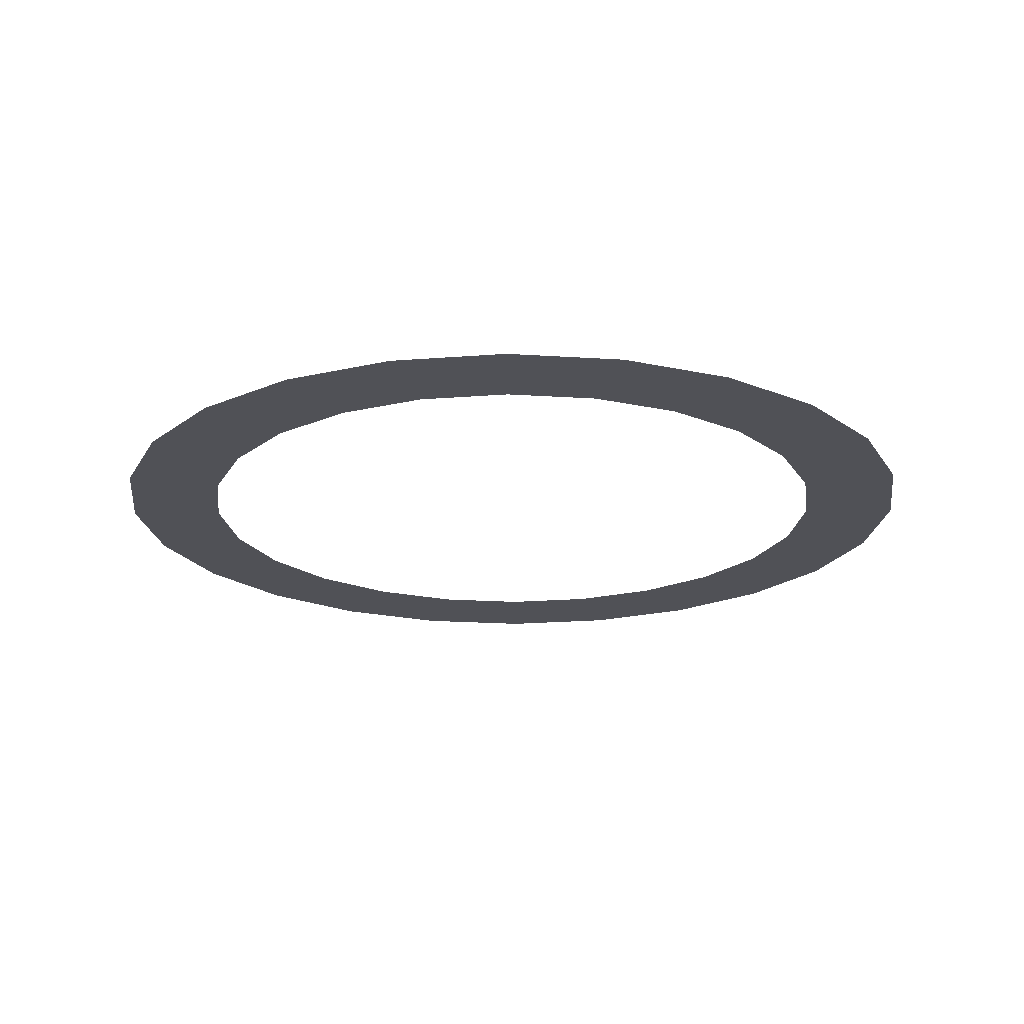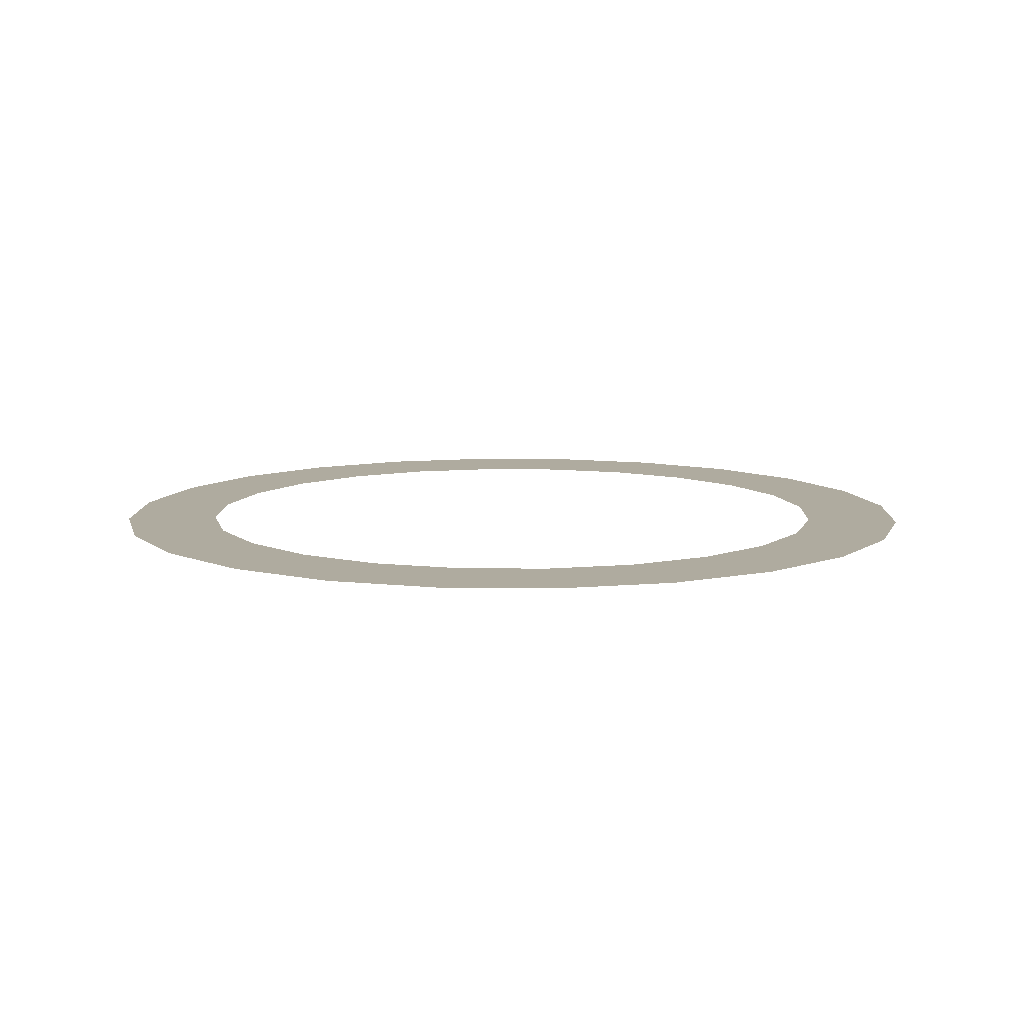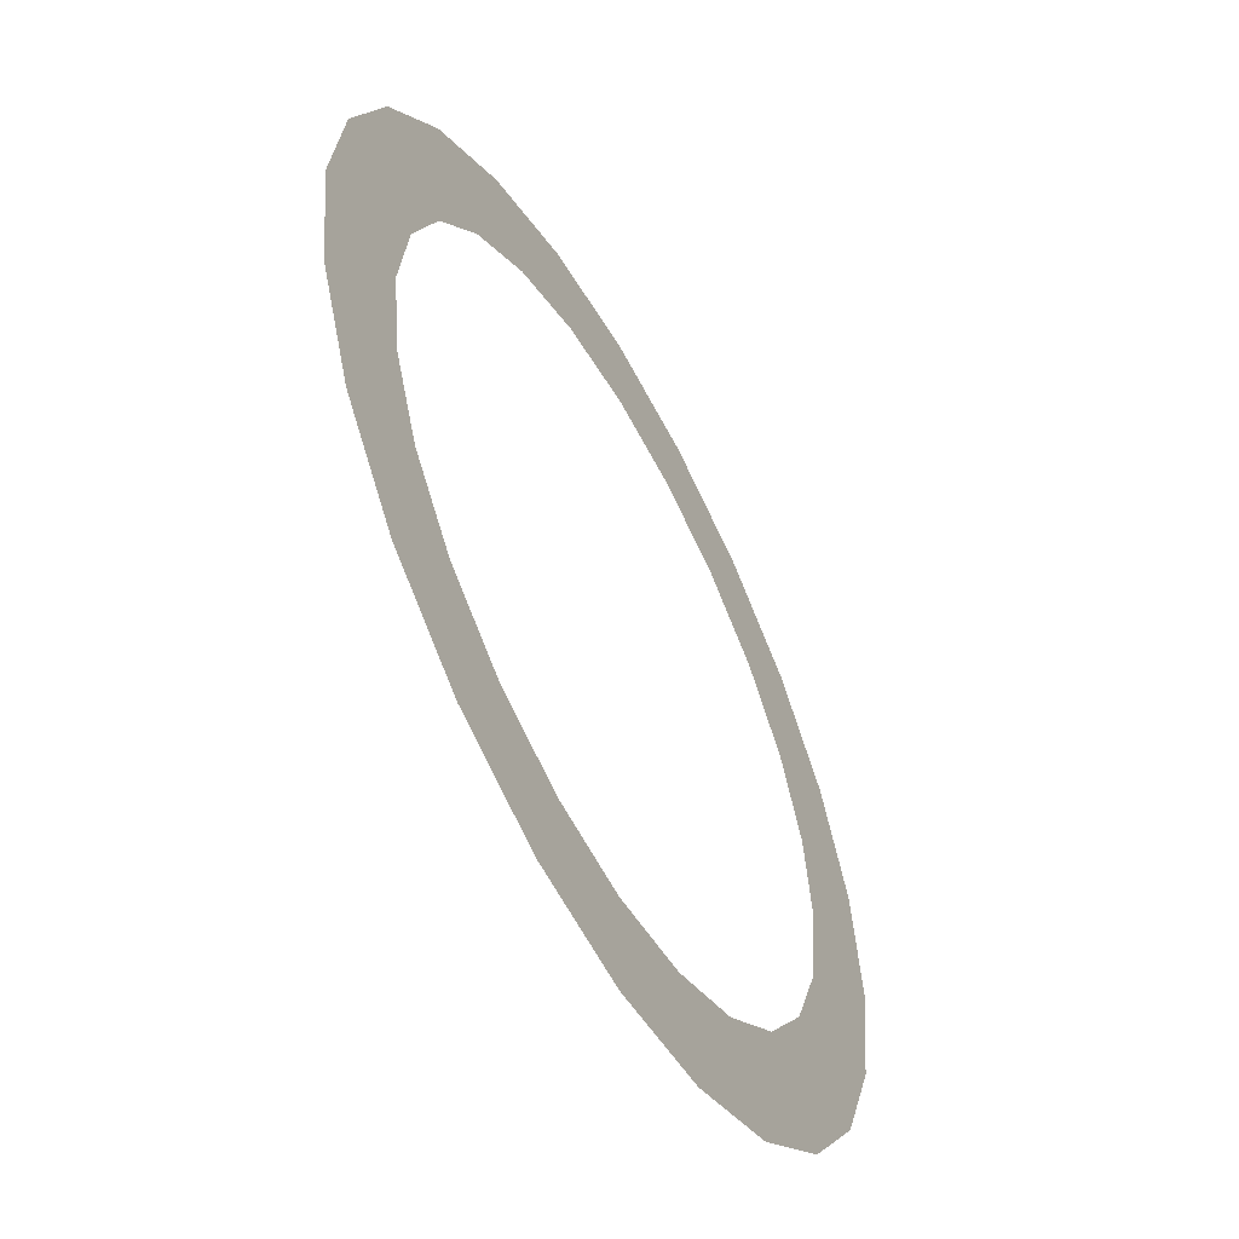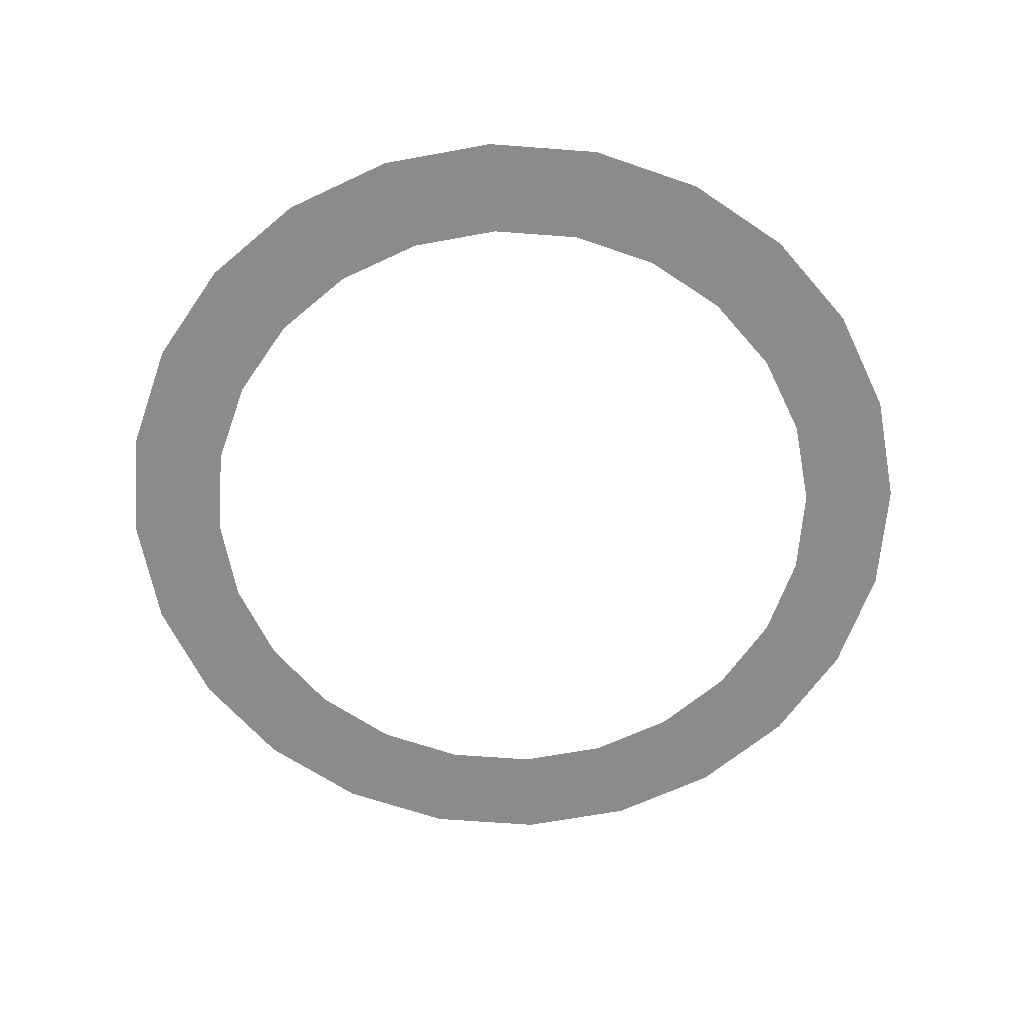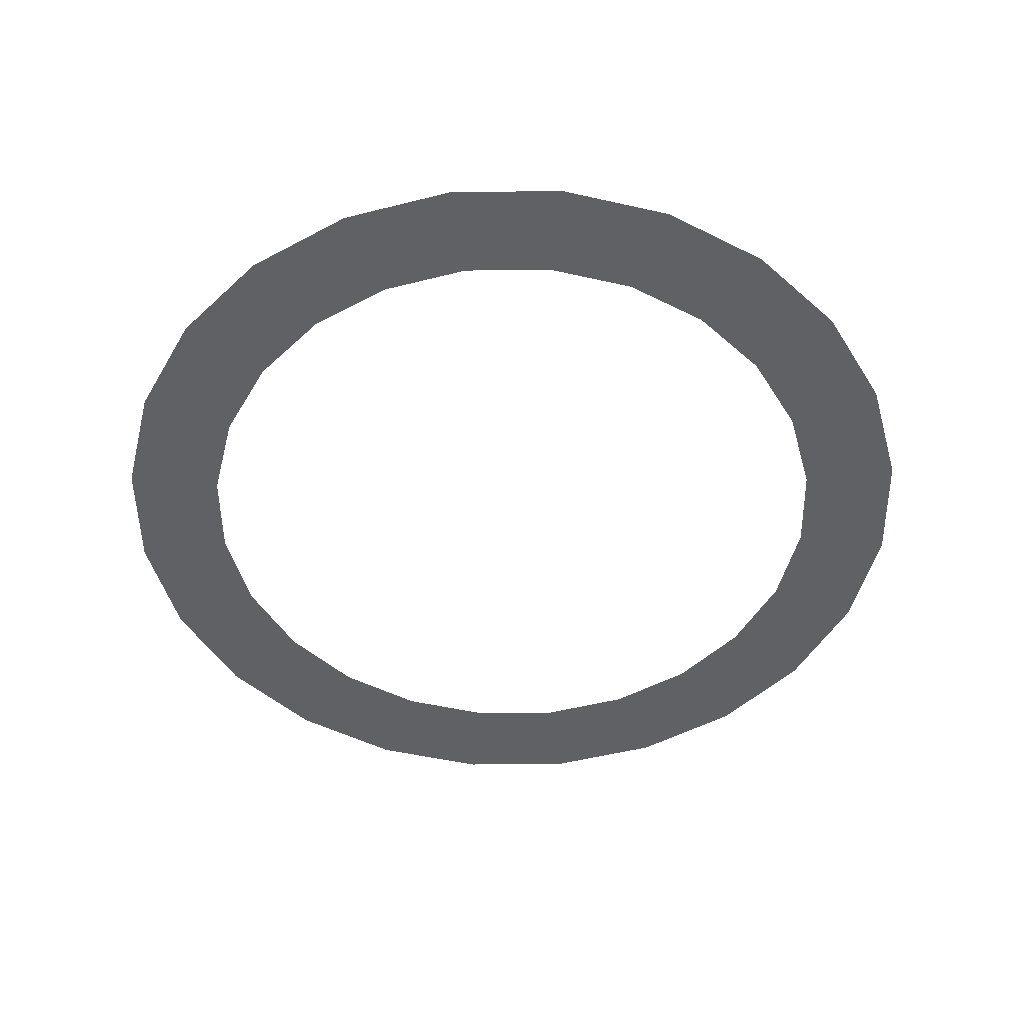
<metadata>
{"format":"obj","ext":"obj","renderer":"f3d","projection":"perspective","resolution":1024,"background":"white","views":[{"elev":-20.3,"azim":135.7,"up":"+Z"},{"elev":9.6,"azim":-140.9,"up":"+Z"},{"elev":-55.9,"azim":118.4,"up":"+Y"},{"elev":-63.7,"azim":-26.9,"up":"+Z"},{"elev":-48.9,"azim":53.3,"up":"+Z"}]}
</metadata>
<code>
o mesh67/mesh67-geometry/material_2/component_3#mesh67-geometry
v 0.2039 0.8532 -0.03089
v 0.206 0.8497 -0.03089
v 0.2084 0.8551 -0.03089
v 0.2084 0.8551 -0.03089
v 0.2094 0.8511 -0.03089
v 0.2131 0.8557 -0.03089
v 0.2001 0.8503 -0.03089
v 0.2007 0.8444 -0.03089
v 0.2039 0.8532 -0.03089
v 0.2039 0.8532 -0.03089
v 0.203 0.8474 -0.03089
v 0.206 0.8497 -0.03089
v 0.2084 0.8551 -0.03089
v 0.206 0.8497 -0.03089
v 0.2094 0.8511 -0.03089
v 0.2131 0.8557 -0.03089
v 0.2094 0.8511 -0.03089
v 0.2131 0.8516 -0.03089
v 0.2131 0.8557 -0.03089
v 0.2169 0.8511 -0.03089
v 0.2179 0.8551 -0.03089
v 0.1988 0.8373 -0.03089
v 0.2001 0.8503 -0.03089
v 0.1972 0.8465 -0.03089
v 0.2001 0.8503 -0.03089
v 0.1993 0.841 -0.03089
v 0.2007 0.8444 -0.03089
v 0.2039 0.8532 -0.03089
v 0.2007 0.8444 -0.03089
v 0.203 0.8474 -0.03089
v 0.2131 0.8557 -0.03089
v 0.2131 0.8516 -0.03089
v 0.2169 0.8511 -0.03089
v 0.2179 0.8551 -0.03089
v 0.2169 0.8511 -0.03089
v 0.2203 0.8497 -0.03089
v 0.2179 0.8551 -0.03089
v 0.2203 0.8497 -0.03089
v 0.2224 0.8532 -0.03089
v 0.1953 0.842 -0.03089
v 0.1972 0.828 -0.03089
v 0.1972 0.8465 -0.03089
v 0.2001 0.8503 -0.03089
v 0.1988 0.8373 -0.03089
v 0.1993 0.841 -0.03089
v 0.1972 0.8465 -0.03089
v 0.2001 0.8242 -0.03089
v 0.1988 0.8373 -0.03089
v 0.2224 0.8532 -0.03089
v 0.2203 0.8497 -0.03089
v 0.2233 0.8474 -0.03089
v 0.2224 0.8532 -0.03089
v 0.2233 0.8474 -0.03089
v 0.2262 0.8503 -0.03089
v 0.2094 0.8234 -0.03089
v 0.2084 0.8194 -0.03089
v 0.2131 0.8188 -0.03089
v 0.206 0.8248 -0.03089
v 0.2039 0.8213 -0.03089
v 0.2084 0.8194 -0.03089
v 0.1953 0.8325 -0.03089
v 0.1953 0.842 -0.03089
v 0.1947 0.8373 -0.03089
v 0.1953 0.842 -0.03089
v 0.1953 0.8325 -0.03089
v 0.1972 0.828 -0.03089
v 0.1972 0.8465 -0.03089
v 0.1972 0.828 -0.03089
v 0.2001 0.8242 -0.03089
v 0.1988 0.8373 -0.03089
v 0.2001 0.8242 -0.03089
v 0.1993 0.8335 -0.03089
v 0.2262 0.8503 -0.03089
v 0.2233 0.8474 -0.03089
v 0.2256 0.8444 -0.03089
v 0.2262 0.8503 -0.03089
v 0.227 0.841 -0.03089
v 0.2291 0.8465 -0.03089
v 0.231 0.842 -0.03089
v 0.231 0.8325 -0.03089
v 0.2316 0.8373 -0.03089
v 0.2131 0.8229 -0.03089
v 0.2131 0.8188 -0.03089
v 0.2179 0.8194 -0.03089
v 0.206 0.8248 -0.03089
v 0.2084 0.8194 -0.03089
v 0.2094 0.8234 -0.03089
v 0.2094 0.8234 -0.03089
v 0.2131 0.8188 -0.03089
v 0.2131 0.8229 -0.03089
v 0.203 0.8271 -0.03089
v 0.2039 0.8213 -0.03089
v 0.206 0.8248 -0.03089
v 0.2007 0.8301 -0.03089
v 0.2001 0.8242 -0.03089
v 0.2039 0.8213 -0.03089
v 0.1993 0.8335 -0.03089
v 0.2001 0.8242 -0.03089
v 0.2007 0.8301 -0.03089
v 0.2262 0.8503 -0.03089
v 0.2256 0.8444 -0.03089
v 0.227 0.841 -0.03089
v 0.2291 0.8465 -0.03089
v 0.227 0.841 -0.03089
v 0.2275 0.8373 -0.03089
v 0.2291 0.8465 -0.03089
v 0.231 0.8325 -0.03089
v 0.231 0.842 -0.03089
v 0.2203 0.8248 -0.03089
v 0.2179 0.8194 -0.03089
v 0.2224 0.8213 -0.03089
v 0.2131 0.8229 -0.03089
v 0.2179 0.8194 -0.03089
v 0.2169 0.8234 -0.03089
v 0.2007 0.8301 -0.03089
v 0.2039 0.8213 -0.03089
v 0.203 0.8271 -0.03089
v 0.2291 0.8465 -0.03089
v 0.2275 0.8373 -0.03089
v 0.2291 0.828 -0.03089
v 0.2291 0.8465 -0.03089
v 0.2291 0.828 -0.03089
v 0.231 0.8325 -0.03089
v 0.2169 0.8234 -0.03089
v 0.2179 0.8194 -0.03089
v 0.2203 0.8248 -0.03089
v 0.2203 0.8248 -0.03089
v 0.2224 0.8213 -0.03089
v 0.2233 0.8271 -0.03089
v 0.227 0.8335 -0.03089
v 0.2291 0.828 -0.03089
v 0.2275 0.8373 -0.03089
v 0.2233 0.8271 -0.03089
v 0.2224 0.8213 -0.03089
v 0.2262 0.8242 -0.03089
v 0.227 0.8335 -0.03089
v 0.2262 0.8242 -0.03089
v 0.2291 0.828 -0.03089
v 0.2233 0.8271 -0.03089
v 0.2262 0.8242 -0.03089
v 0.2256 0.8301 -0.03089
v 0.2256 0.8301 -0.03089
v 0.2262 0.8242 -0.03089
v 0.227 0.8335 -0.03089
v 0.2084 0.8551 -0.03089
v 0.206 0.8497 -0.03089
v 0.2039 0.8532 -0.03089
v 0.2131 0.8557 -0.03089
v 0.2094 0.8511 -0.03089
v 0.2084 0.8551 -0.03089
v 0.2039 0.8532 -0.03089
v 0.2007 0.8444 -0.03089
v 0.2001 0.8503 -0.03089
v 0.206 0.8497 -0.03089
v 0.203 0.8474 -0.03089
v 0.2039 0.8532 -0.03089
v 0.2094 0.8511 -0.03089
v 0.206 0.8497 -0.03089
v 0.2084 0.8551 -0.03089
v 0.2131 0.8516 -0.03089
v 0.2094 0.8511 -0.03089
v 0.2131 0.8557 -0.03089
v 0.2179 0.8551 -0.03089
v 0.2169 0.8511 -0.03089
v 0.2131 0.8557 -0.03089
v 0.1972 0.8465 -0.03089
v 0.2001 0.8503 -0.03089
v 0.1988 0.8373 -0.03089
v 0.2007 0.8444 -0.03089
v 0.1993 0.841 -0.03089
v 0.2001 0.8503 -0.03089
v 0.203 0.8474 -0.03089
v 0.2007 0.8444 -0.03089
v 0.2039 0.8532 -0.03089
v 0.2169 0.8511 -0.03089
v 0.2131 0.8516 -0.03089
v 0.2131 0.8557 -0.03089
v 0.2203 0.8497 -0.03089
v 0.2169 0.8511 -0.03089
v 0.2179 0.8551 -0.03089
v 0.2224 0.8532 -0.03089
v 0.2203 0.8497 -0.03089
v 0.2179 0.8551 -0.03089
v 0.1972 0.8465 -0.03089
v 0.1972 0.828 -0.03089
v 0.1953 0.842 -0.03089
v 0.1993 0.841 -0.03089
v 0.1988 0.8373 -0.03089
v 0.2001 0.8503 -0.03089
v 0.1988 0.8373 -0.03089
v 0.2001 0.8242 -0.03089
v 0.1972 0.8465 -0.03089
v 0.2233 0.8474 -0.03089
v 0.2203 0.8497 -0.03089
v 0.2224 0.8532 -0.03089
v 0.2262 0.8503 -0.03089
v 0.2233 0.8474 -0.03089
v 0.2224 0.8532 -0.03089
v 0.2131 0.8188 -0.03089
v 0.2084 0.8194 -0.03089
v 0.2094 0.8234 -0.03089
v 0.2084 0.8194 -0.03089
v 0.2039 0.8213 -0.03089
v 0.206 0.8248 -0.03089
v 0.1947 0.8373 -0.03089
v 0.1953 0.842 -0.03089
v 0.1953 0.8325 -0.03089
v 0.1972 0.828 -0.03089
v 0.1953 0.8325 -0.03089
v 0.1953 0.842 -0.03089
v 0.2001 0.8242 -0.03089
v 0.1972 0.828 -0.03089
v 0.1972 0.8465 -0.03089
v 0.1993 0.8335 -0.03089
v 0.2001 0.8242 -0.03089
v 0.1988 0.8373 -0.03089
v 0.2256 0.8444 -0.03089
v 0.2233 0.8474 -0.03089
v 0.2262 0.8503 -0.03089
v 0.2291 0.8465 -0.03089
v 0.227 0.841 -0.03089
v 0.2262 0.8503 -0.03089
v 0.2316 0.8373 -0.03089
v 0.231 0.8325 -0.03089
v 0.231 0.842 -0.03089
v 0.2179 0.8194 -0.03089
v 0.2131 0.8188 -0.03089
v 0.2131 0.8229 -0.03089
v 0.2094 0.8234 -0.03089
v 0.2084 0.8194 -0.03089
v 0.206 0.8248 -0.03089
v 0.2131 0.8229 -0.03089
v 0.2131 0.8188 -0.03089
v 0.2094 0.8234 -0.03089
v 0.206 0.8248 -0.03089
v 0.2039 0.8213 -0.03089
v 0.203 0.8271 -0.03089
v 0.2039 0.8213 -0.03089
v 0.2001 0.8242 -0.03089
v 0.2007 0.8301 -0.03089
v 0.2007 0.8301 -0.03089
v 0.2001 0.8242 -0.03089
v 0.1993 0.8335 -0.03089
v 0.227 0.841 -0.03089
v 0.2256 0.8444 -0.03089
v 0.2262 0.8503 -0.03089
v 0.2275 0.8373 -0.03089
v 0.227 0.841 -0.03089
v 0.2291 0.8465 -0.03089
v 0.231 0.842 -0.03089
v 0.231 0.8325 -0.03089
v 0.2291 0.8465 -0.03089
v 0.2224 0.8213 -0.03089
v 0.2179 0.8194 -0.03089
v 0.2203 0.8248 -0.03089
v 0.2169 0.8234 -0.03089
v 0.2179 0.8194 -0.03089
v 0.2131 0.8229 -0.03089
v 0.203 0.8271 -0.03089
v 0.2039 0.8213 -0.03089
v 0.2007 0.8301 -0.03089
v 0.2291 0.828 -0.03089
v 0.2275 0.8373 -0.03089
v 0.2291 0.8465 -0.03089
v 0.231 0.8325 -0.03089
v 0.2291 0.828 -0.03089
v 0.2291 0.8465 -0.03089
v 0.2203 0.8248 -0.03089
v 0.2179 0.8194 -0.03089
v 0.2169 0.8234 -0.03089
v 0.2233 0.8271 -0.03089
v 0.2224 0.8213 -0.03089
v 0.2203 0.8248 -0.03089
v 0.2275 0.8373 -0.03089
v 0.2291 0.828 -0.03089
v 0.227 0.8335 -0.03089
v 0.2262 0.8242 -0.03089
v 0.2224 0.8213 -0.03089
v 0.2233 0.8271 -0.03089
v 0.2291 0.828 -0.03089
v 0.2262 0.8242 -0.03089
v 0.227 0.8335 -0.03089
v 0.2256 0.8301 -0.03089
v 0.2262 0.8242 -0.03089
v 0.2233 0.8271 -0.03089
v 0.227 0.8335 -0.03089
v 0.2262 0.8242 -0.03089
v 0.2256 0.8301 -0.03089
f 1 2 3
f 4 5 6
f 7 8 9
f 10 11 12
f 13 14 15
f 16 17 18
f 19 20 21
f 22 23 24
f 25 26 27
f 28 29 30
f 31 32 33
f 34 35 36
f 37 38 39
f 40 41 42
f 43 44 45
f 46 47 48
f 49 50 51
f 52 53 54
f 55 56 57
f 58 59 60
f 61 62 63
f 64 65 66
f 67 68 69
f 70 71 72
f 73 74 75
f 76 77 78
f 79 80 81
f 82 83 84
f 85 86 87
f 88 89 90
f 91 92 93
f 94 95 96
f 97 98 99
f 100 101 102
f 103 104 105
f 106 107 108
f 109 110 111
f 112 113 114
f 115 116 117
f 118 119 120
f 121 122 123
f 124 125 126
f 127 128 129
f 130 131 132
f 133 134 135
f 136 137 138
f 139 140 141
f 142 143 144
f 145 146 147
f 148 149 150
f 151 152 153
f 154 155 156
f 157 158 159
f 160 161 162
f 163 164 165
f 166 167 168
f 169 170 171
f 172 173 174
f 175 176 177
f 178 179 180
f 181 182 183
f 184 185 186
f 187 188 189
f 190 191 192
f 193 194 195
f 196 197 198
f 199 200 201
f 202 203 204
f 205 206 207
f 208 209 210
f 211 212 213
f 214 215 216
f 217 218 219
f 220 221 222
f 223 224 225
f 226 227 228
f 229 230 231
f 232 233 234
f 235 236 237
f 238 239 240
f 241 242 243
f 244 245 246
f 247 248 249
f 250 251 252
f 253 254 255
f 256 257 258
f 259 260 261
f 262 263 264
f 265 266 267
f 268 269 270
f 271 272 273
f 274 275 276
f 277 278 279
f 280 281 282
f 283 284 285
f 286 287 288

</code>
